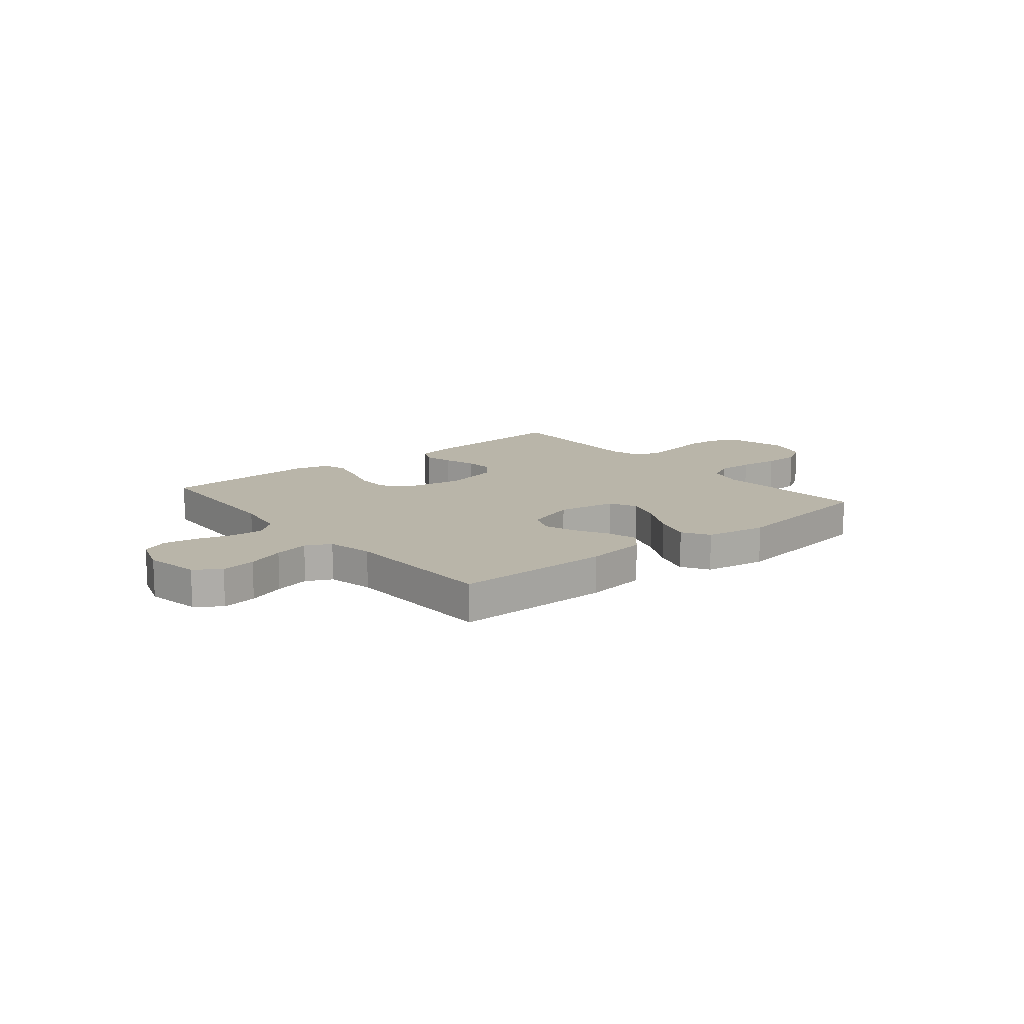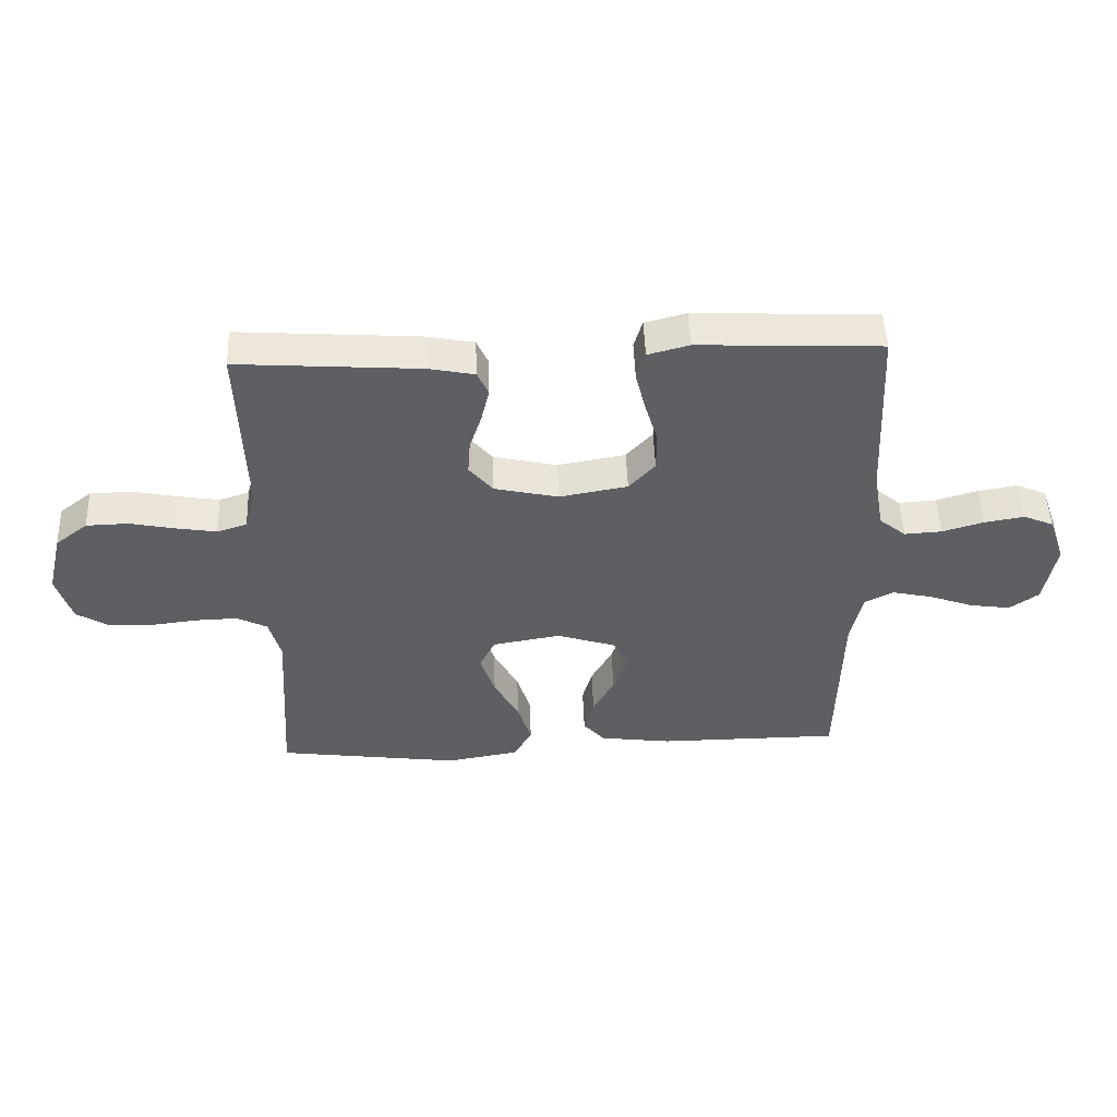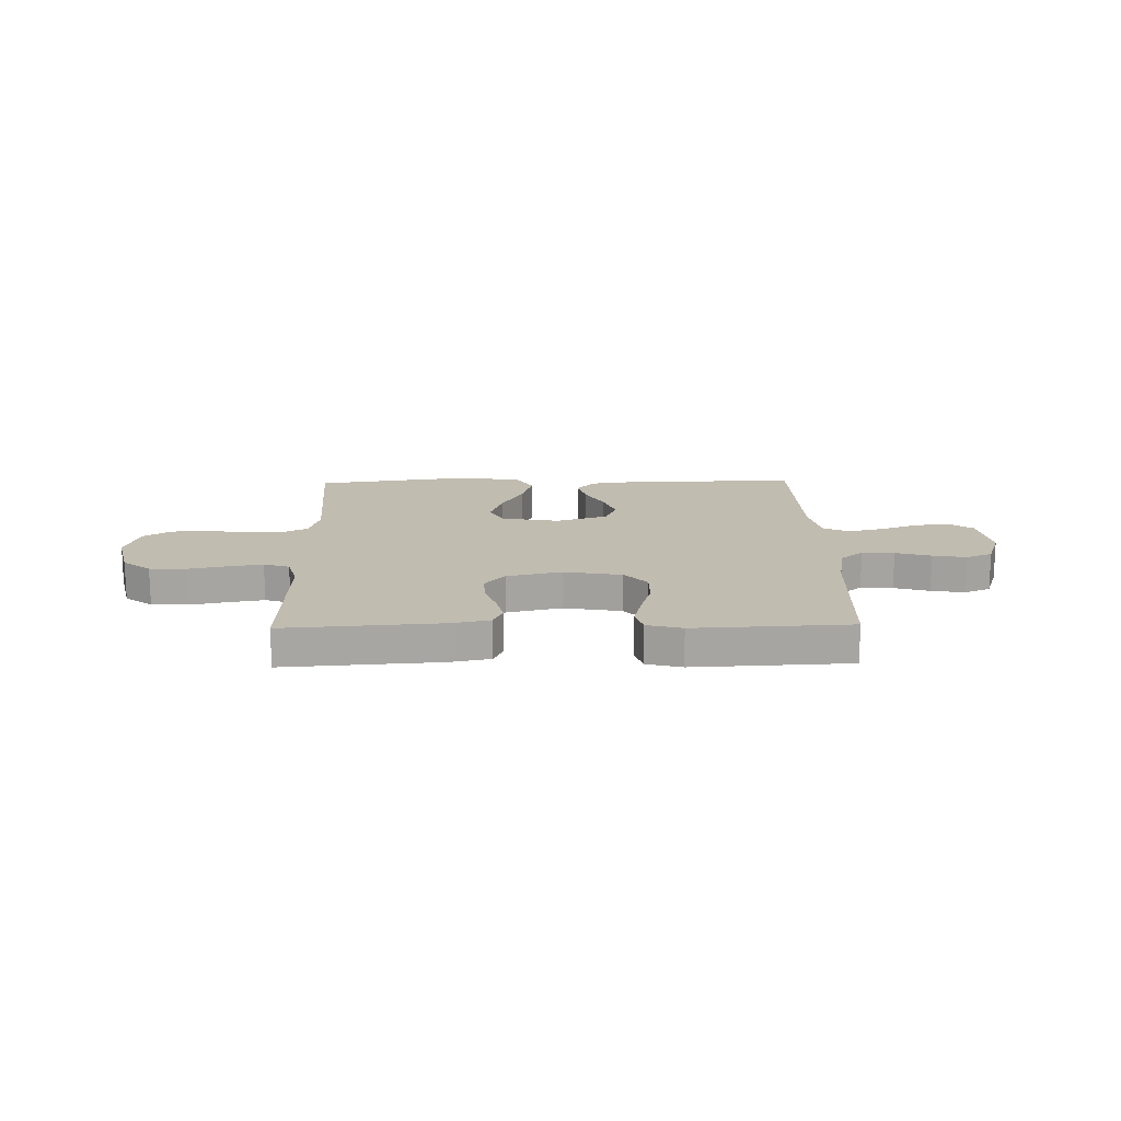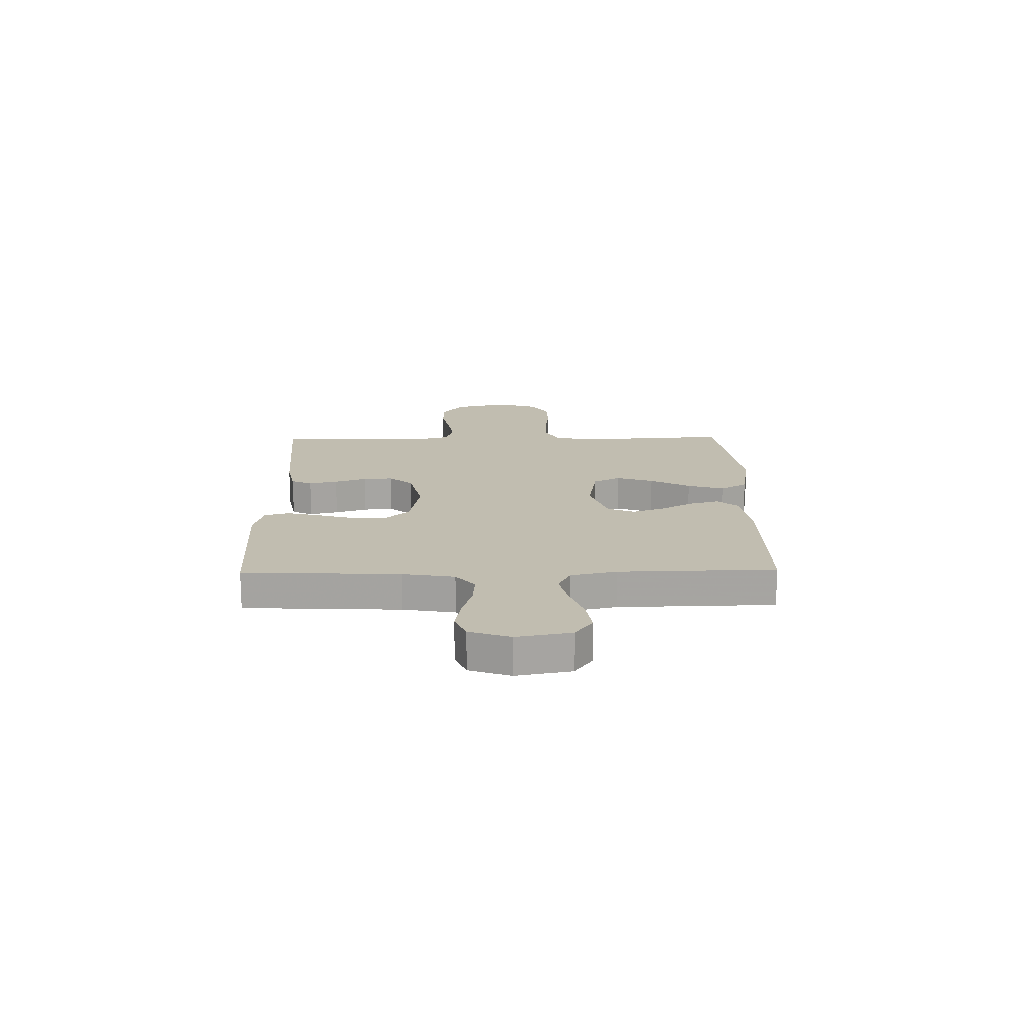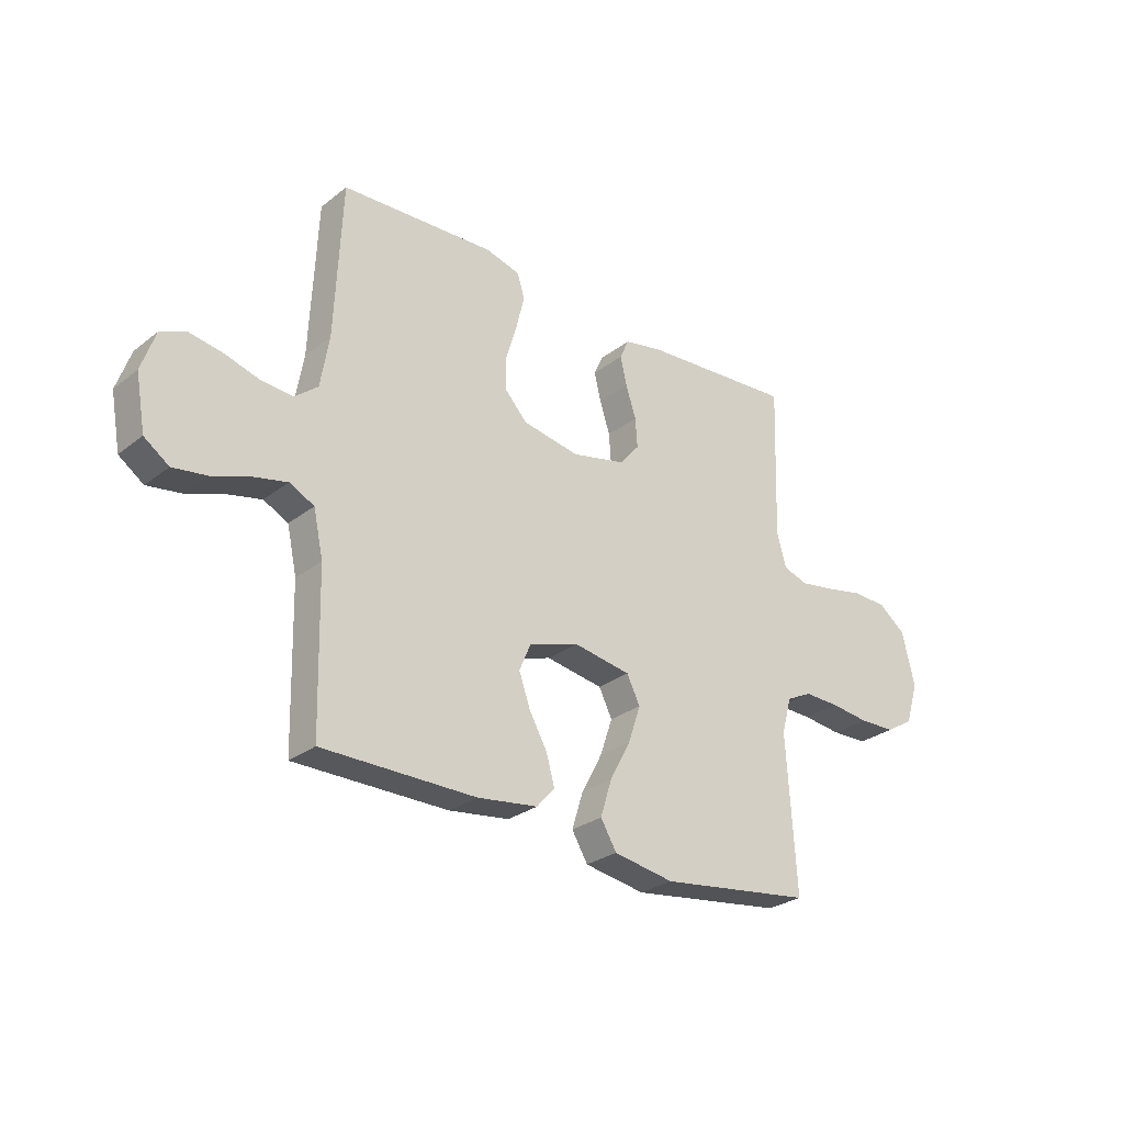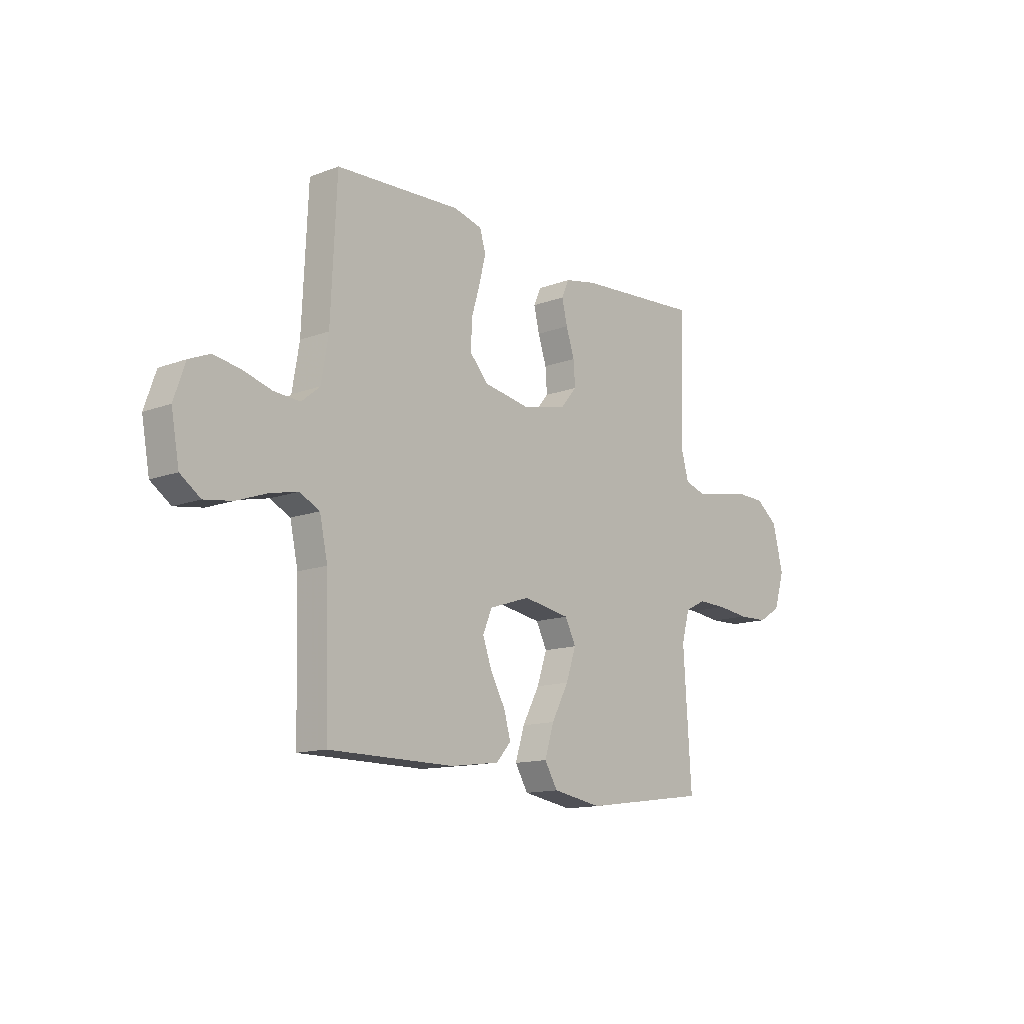
<metadata>
{"format":"obj","ext":"obj","renderer":"f3d","projection":"perspective","resolution":1024,"background":"white","views":[{"elev":13.4,"azim":140.5,"up":"+Y"},{"elev":49.5,"azim":-2.2,"up":"+Z"},{"elev":16.4,"azim":-1.2,"up":"+Y"},{"elev":16.7,"azim":89.0,"up":"+Y"},{"elev":-27.8,"azim":139.4,"up":"+Z"},{"elev":-13.3,"azim":130.5,"up":"+Z"}]}
</metadata>
<code>
v -0.5 0.07 -0.5
v -0.481 0.07 -0.2
v -0.5 0.07 -0.13
v -0.55 0.07 -0.105
v -0.619 0.07 -0.107
v -0.695 0.07 -0.116
v -0.766 0.07 -0.114
v -0.82 0.07 -0.081
v -0.845 0.07 0
v -0.82 0.07 0.103
v -0.767 0.07 0.144
v -0.698 0.07 0.146
v -0.624 0.07 0.131
v -0.557 0.07 0.12
v -0.508 0.07 0.136
v -0.49 0.07 0.2
v -0.5 0.07 0.5
v -0.2 0.07 0.479
v -0.125 0.07 0.464
v -0.107 0.07 0.424
v -0.12 0.07 0.369
v -0.14 0.07 0.308
v -0.144 0.07 0.251
v -0.105 0.07 0.205
v 0 0.07 0.181
v 0.112 0.07 0.201
v 0.155 0.07 0.248
v 0.155 0.07 0.313
v 0.134 0.07 0.384
v 0.118 0.07 0.449
v 0.132 0.07 0.496
v 0.2 0.07 0.514
v 0.5 0.07 0.5
v 0.514 0.07 0.2
v 0.531 0.07 0.1
v 0.575 0.07 0.064
v 0.637 0.07 0.068
v 0.705 0.07 0.088
v 0.77 0.07 0.099
v 0.82 0.07 0.078
v 0.847 0.07 0
v 0.828 0.07 -0.105
v 0.78 0.07 -0.139
v 0.713 0.07 -0.129
v 0.641 0.07 -0.103
v 0.574 0.07 -0.088
v 0.526 0.07 -0.112
v 0.507 0.07 -0.2
v 0.5 0.07 -0.5
v 0.2 0.07 -0.501
v 0.082 0.07 -0.485
v 0.047 0.07 -0.445
v 0.063 0.07 -0.388
v 0.098 0.07 -0.325
v 0.12 0.07 -0.263
v 0.098 0.07 -0.211
v 0 0.07 -0.179
v -0.112 0.07 -0.198
v -0.138 0.07 -0.25
v -0.114 0.07 -0.321
v -0.073 0.07 -0.398
v -0.051 0.07 -0.469
v -0.082 0.07 -0.521
v -0.2 0.07 -0.541
v -0.5 0 -0.5
v -0.481 0 -0.2
v -0.5 0 -0.13
v -0.55 0 -0.105
v -0.619 0 -0.107
v -0.695 0 -0.116
v -0.766 0 -0.114
v -0.82 0 -0.081
v -0.845 0 0
v -0.82 0 0.103
v -0.767 0 0.144
v -0.698 0 0.146
v -0.624 0 0.131
v -0.557 0 0.12
v -0.508 0 0.136
v -0.49 0 0.2
v -0.5 0 0.5
v -0.2 0 0.479
v -0.125 0 0.464
v -0.107 0 0.424
v -0.12 0 0.369
v -0.14 0 0.308
v -0.144 0 0.251
v -0.105 0 0.205
v 0 0 0.181
v 0.112 0 0.201
v 0.155 0 0.248
v 0.155 0 0.313
v 0.134 0 0.384
v 0.118 0 0.449
v 0.132 0 0.496
v 0.2 0 0.514
v 0.5 0 0.5
v 0.514 0 0.2
v 0.531 0 0.1
v 0.575 0 0.064
v 0.637 0 0.068
v 0.705 0 0.088
v 0.77 0 0.099
v 0.82 0 0.078
v 0.847 0 0
v 0.828 0 -0.105
v 0.78 0 -0.139
v 0.713 0 -0.129
v 0.641 0 -0.103
v 0.574 0 -0.088
v 0.526 0 -0.112
v 0.507 0 -0.2
v 0.5 0 -0.5
v 0.2 0 -0.501
v 0.082 0 -0.485
v 0.047 0 -0.445
v 0.063 0 -0.388
v 0.098 0 -0.325
v 0.12 0 -0.263
v 0.098 0 -0.211
v 0 0 -0.179
v -0.112 0 -0.198
v -0.138 0 -0.25
v -0.114 0 -0.321
v -0.073 0 -0.398
v -0.051 0 -0.469
v -0.082 0 -0.521
v -0.2 0 -0.541
f 64 1 2
f 63 64 2
f 62 63 2
f 61 62 2
f 60 61 2
f 59 60 2 3
f 58 59 3 4
f 57 58 4
f 52 53 54
f 51 52 54
f 50 51 54
f 49 50 54
f 48 49 54
f 47 48 54 55
f 46 47 55 56
f 43 44 45
f 42 43 45
f 41 42 45
f 40 41 45
f 39 40 45
f 38 39 45
f 37 38 45
f 36 37 45 46
f 46 56 57
f 36 46 57
f 35 36 57
f 32 33 34
f 31 32 34
f 30 31 34
f 29 30 34
f 28 29 34
f 27 28 34 35
f 20 21 22
f 19 20 22
f 18 19 22
f 17 18 22
f 16 17 22
f 15 16 22 23
f 14 15 23 24
f 11 12 13
f 10 11 13
f 9 10 13
f 8 9 13
f 7 8 13
f 6 7 13
f 5 6 13
f 4 5 13 14
f 14 24 25
f 4 14 25
f 57 4 25
f 26 27 35 57
f 25 26 57
f 66 65 128
f 66 128 127
f 66 127 126
f 66 126 125
f 66 125 124
f 67 66 124 123
f 68 67 123 122
f 68 122 121
f 118 117 116
f 118 116 115
f 118 115 114
f 118 114 113
f 118 113 112
f 119 118 112 111
f 120 119 111 110
f 109 108 107
f 109 107 106
f 109 106 105
f 109 105 104
f 109 104 103
f 109 103 102
f 109 102 101
f 110 109 101 100
f 121 120 110
f 121 110 100
f 121 100 99
f 98 97 96
f 98 96 95
f 98 95 94
f 98 94 93
f 98 93 92
f 99 98 92 91
f 86 85 84
f 86 84 83
f 86 83 82
f 86 82 81
f 86 81 80
f 87 86 80 79
f 88 87 79 78
f 77 76 75
f 77 75 74
f 77 74 73
f 77 73 72
f 77 72 71
f 77 71 70
f 77 70 69
f 78 77 69 68
f 89 88 78
f 89 78 68
f 89 68 121
f 121 99 91 90
f 121 90 89
f 1 65 66 2
f 2 66 67 3
f 3 67 68 4
f 4 68 69 5
f 5 69 70 6
f 6 70 71 7
f 7 71 72 8
f 8 72 73 9
f 9 73 74 10
f 10 74 75 11
f 11 75 76 12
f 12 76 77 13
f 13 77 78 14
f 14 78 79 15
f 15 79 80 16
f 16 80 81 17
f 17 81 82 18
f 18 82 83 19
f 19 83 84 20
f 20 84 85 21
f 21 85 86 22
f 22 86 87 23
f 23 87 88 24
f 24 88 89 25
f 25 89 90 26
f 26 90 91 27
f 27 91 92 28
f 28 92 93 29
f 29 93 94 30
f 30 94 95 31
f 31 95 96 32
f 32 96 97 33
f 33 97 98 34
f 34 98 99 35
f 35 99 100 36
f 36 100 101 37
f 37 101 102 38
f 38 102 103 39
f 39 103 104 40
f 40 104 105 41
f 41 105 106 42
f 42 106 107 43
f 43 107 108 44
f 44 108 109 45
f 45 109 110 46
f 46 110 111 47
f 47 111 112 48
f 48 112 113 49
f 49 113 114 50
f 50 114 115 51
f 51 115 116 52
f 52 116 117 53
f 53 117 118 54
f 54 118 119 55
f 55 119 120 56
f 56 120 121 57
f 57 121 122 58
f 58 122 123 59
f 59 123 124 60
f 60 124 125 61
f 61 125 126 62
f 62 126 127 63
f 63 127 128 64
f 64 128 65 1

</code>
